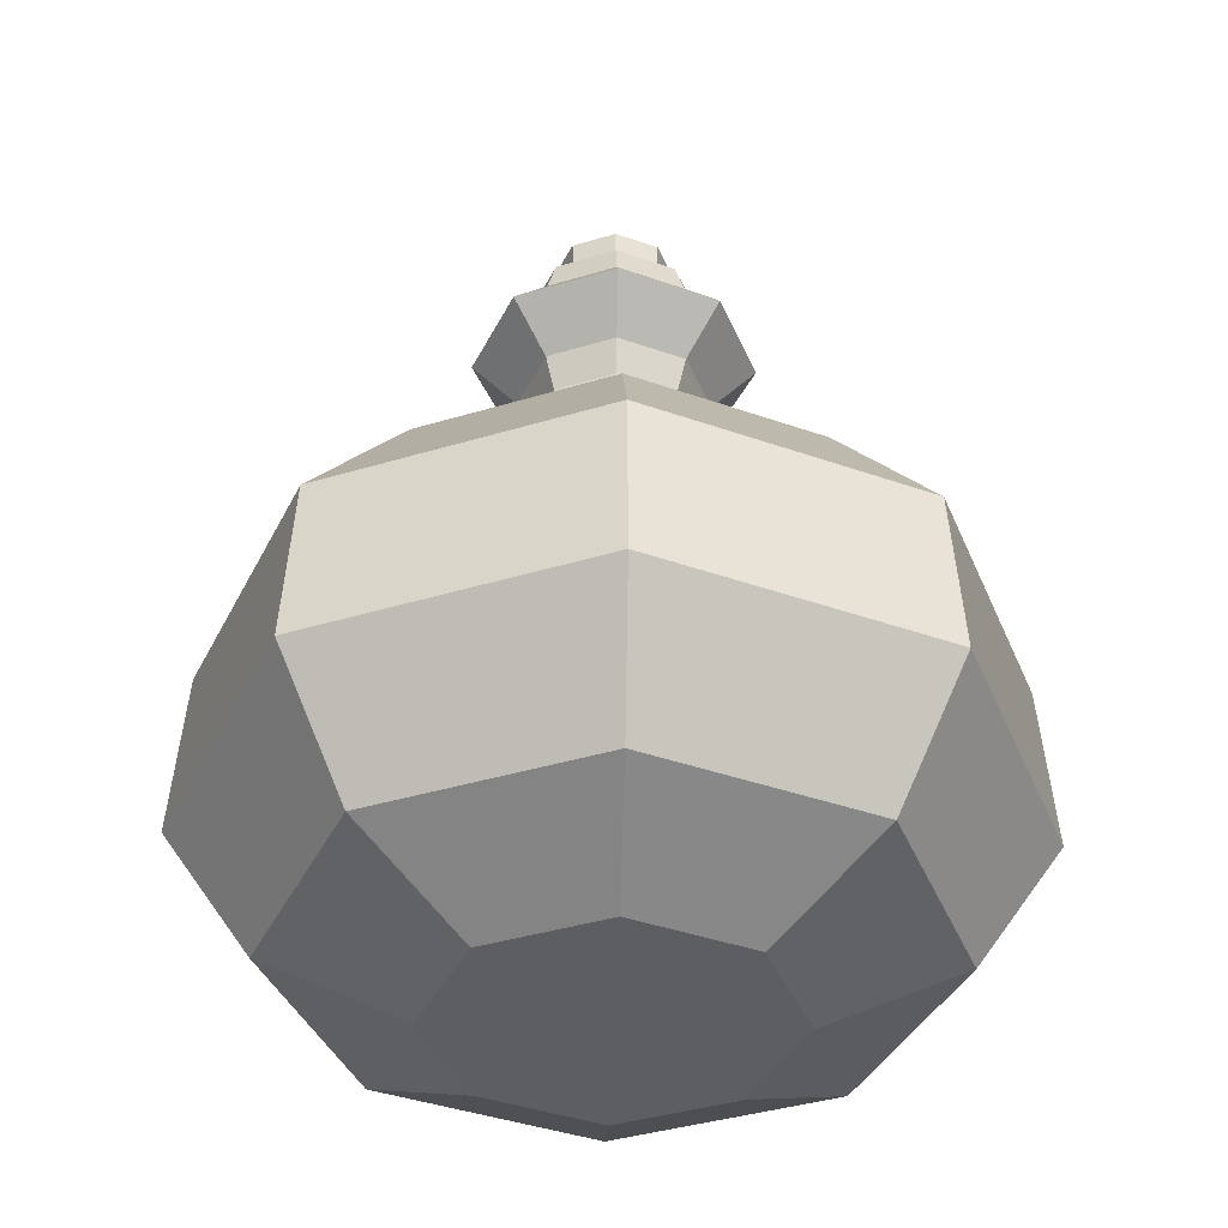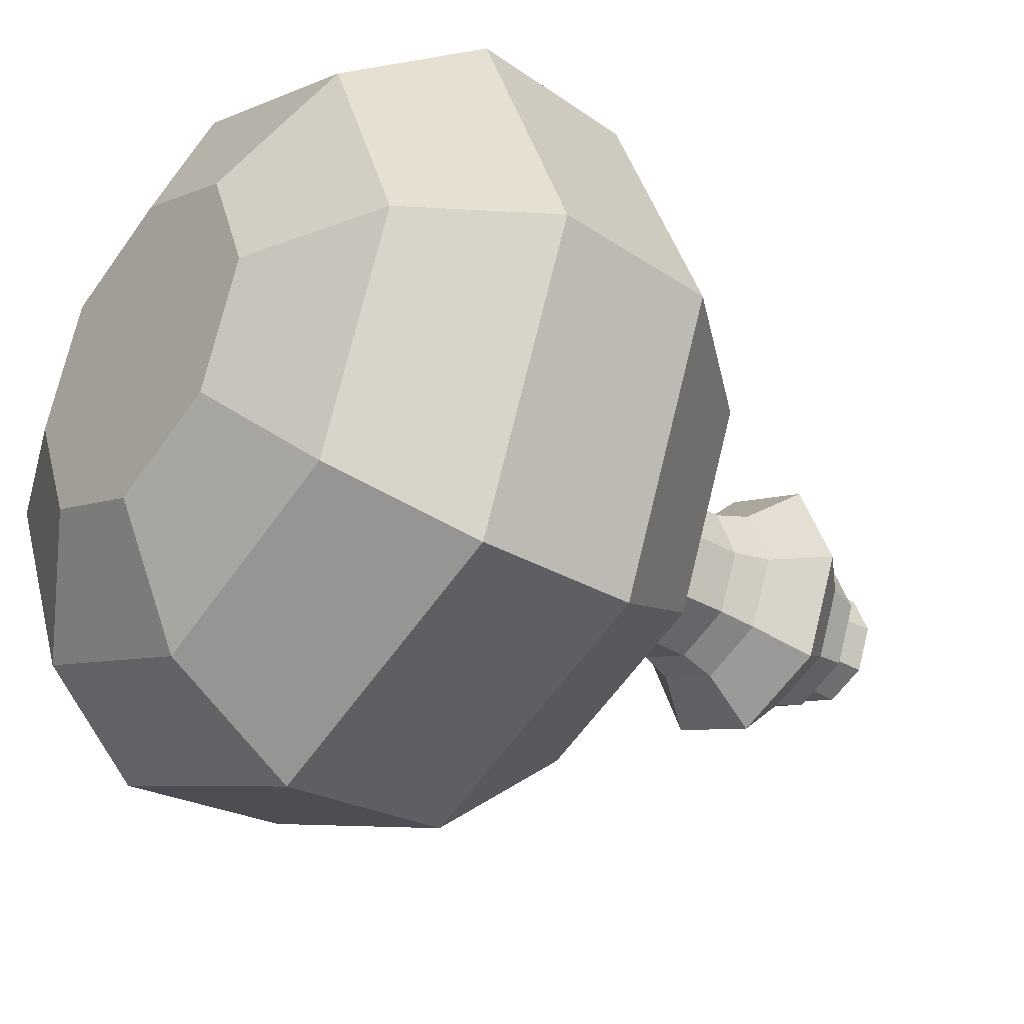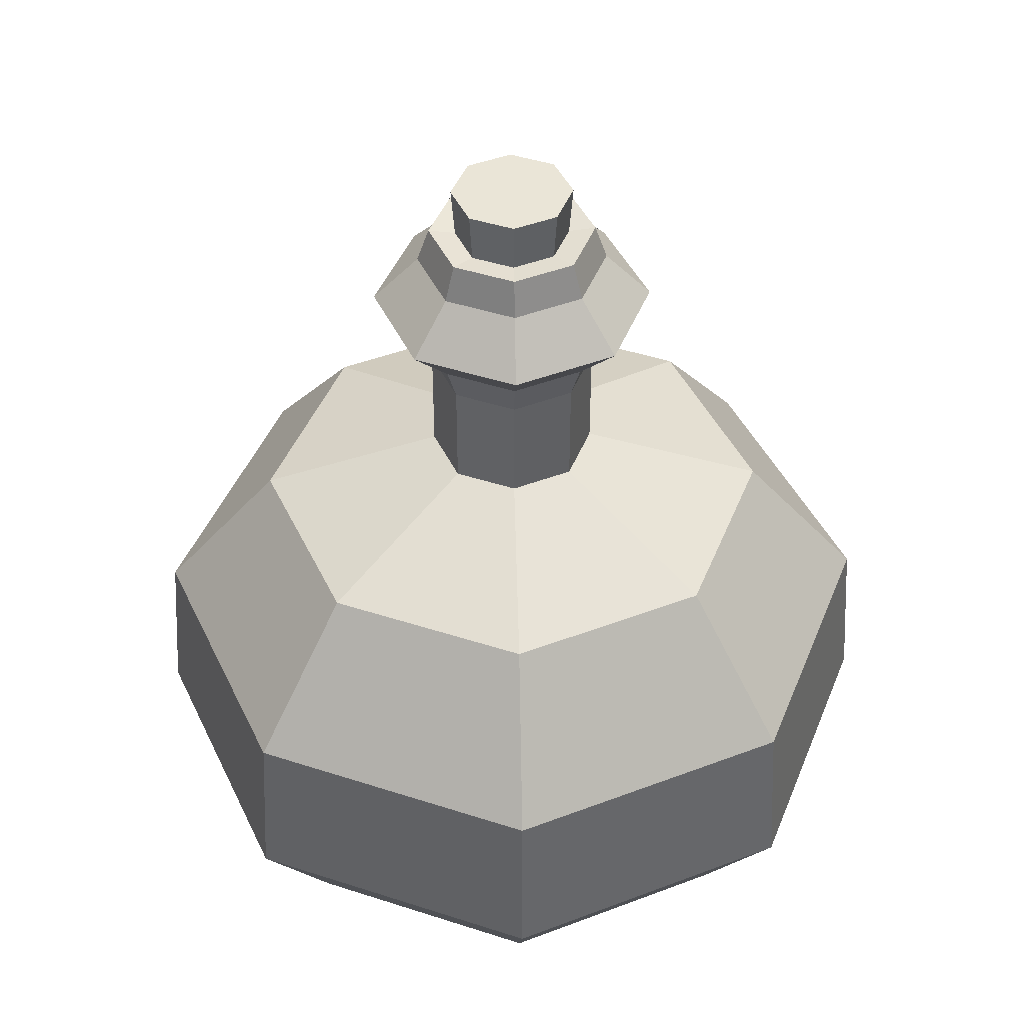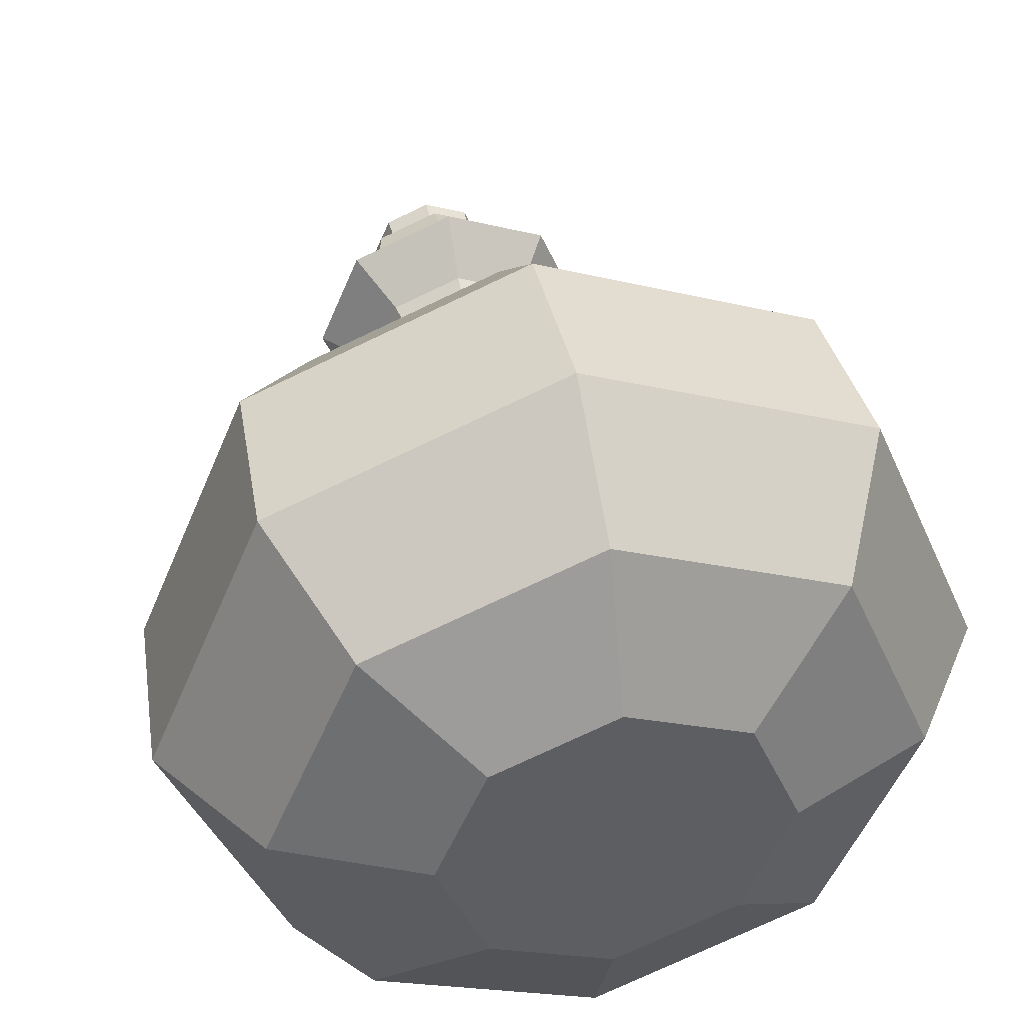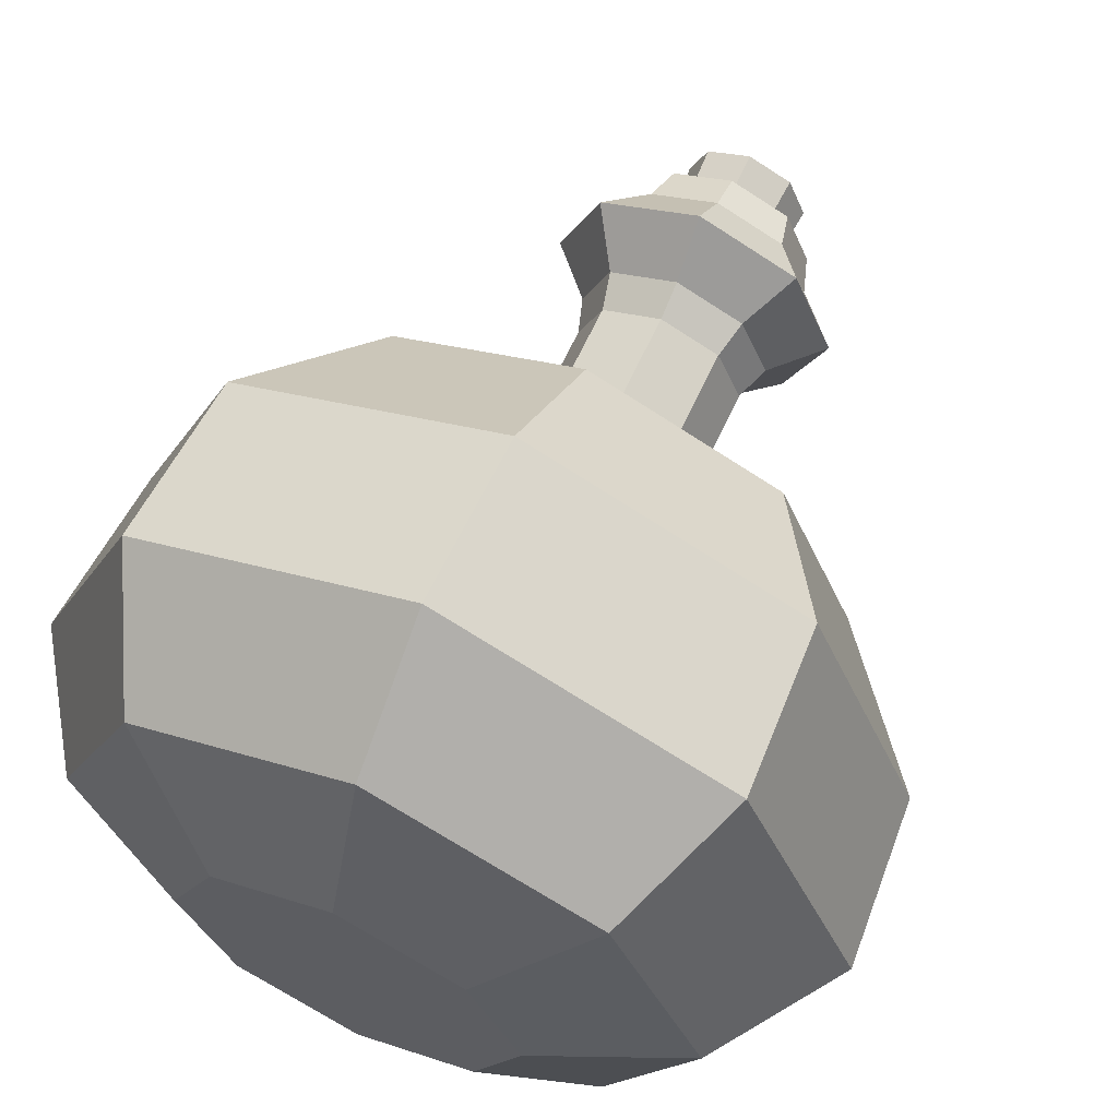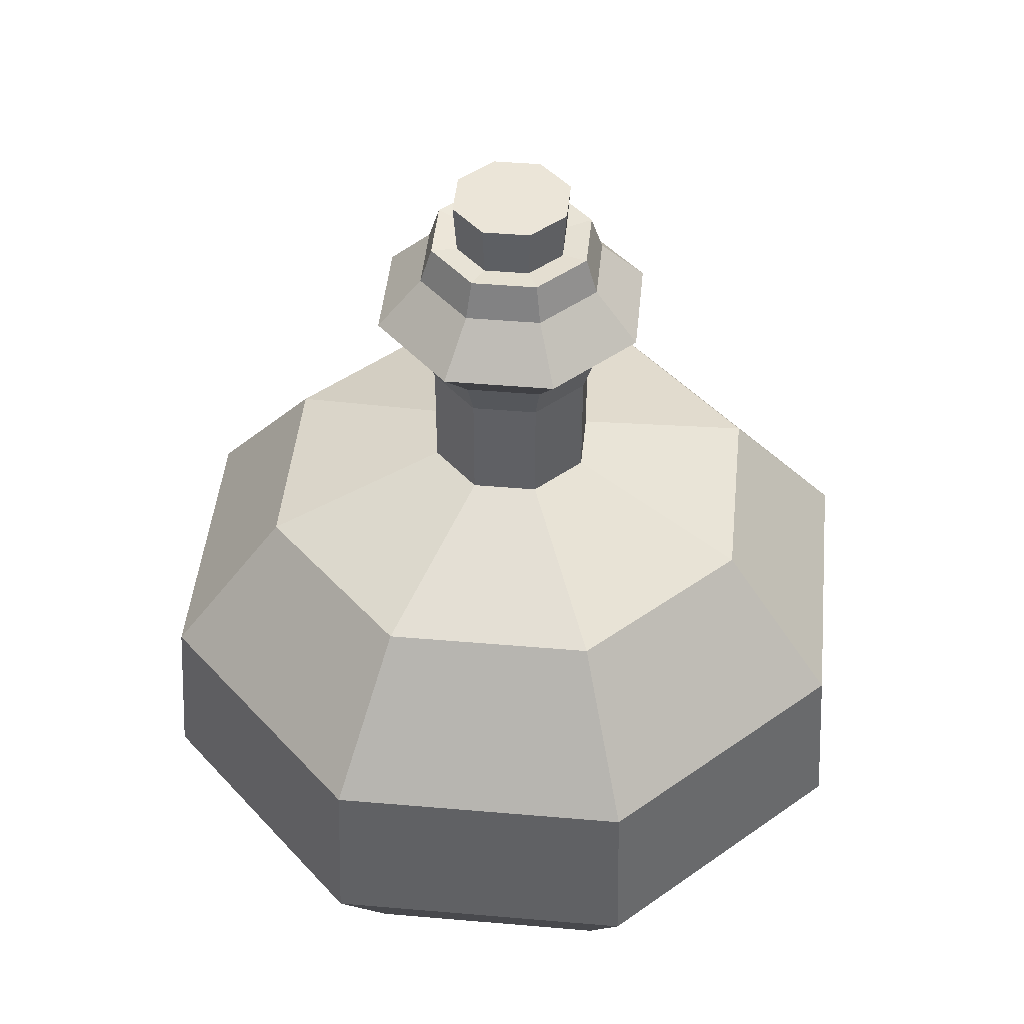
<metadata>
{"format":"obj","ext":"obj","renderer":"f3d","projection":"perspective","resolution":1024,"background":"white","views":[{"elev":-38.9,"azim":43.4,"up":"+Y"},{"elev":-33.5,"azim":51.4,"up":"+Z"},{"elev":44.2,"azim":178.4,"up":"+Y"},{"elev":43.3,"azim":-12.4,"up":"+Z"},{"elev":64.0,"azim":24.6,"up":"+Z"},{"elev":45.6,"azim":-61.8,"up":"+Y"}]}
</metadata>
<code>
o flacha
v 0 0.02714 -0.3776
v 0.267 0.02714 -0.267
v 0.3776 0.02714 0
v 0.267 0.02714 0.267
v 0 0.02714 0.3776
v -0.267 0.02714 0.267
v -0.3776 0.02714 0
v -0.267 0.02714 -0.267
v -0 0.1661 -0.6947
v -0 0.4525 -0.8892
v -0 0.8326 -0.8611
v -0 1.149 -0.5974
v -0 1.286 -0.1888
v 0.1335 1.286 -0.1335
v 0.4224 1.149 -0.4224
v 0.6089 0.8326 -0.6089
v 0.6288 0.4525 -0.6288
v 0.4912 0.1661 -0.4912
v 0.1888 1.286 0
v 0.5974 1.149 0
v 0.8611 0.8326 0
v 0.8892 0.4525 0
v 0.6947 0.1661 0
v 0.1335 1.286 0.1335
v 0.4224 1.149 0.4224
v 0.6089 0.8326 0.6089
v 0.6288 0.4525 0.6288
v 0.4912 0.1661 0.4912
v -0 1.286 0.1888
v -0 1.149 0.5974
v -0 0.8326 0.8611
v -0 0.4525 0.8892
v -0 0.1661 0.6947
v -0.1335 1.286 0.1335
v -0.4224 1.149 0.4224
v -0.6089 0.8326 0.6089
v -0.6288 0.4525 0.6288
v -0.4912 0.1661 0.4912
v -0.1888 1.286 0
v -0.5974 1.149 0
v -0.8611 0.8326 0
v -0.8892 0.4525 0
v -0.6947 0.1661 0
v -0.1335 1.286 -0.1335
v -0.4224 1.149 -0.4224
v -0.6089 0.8326 -0.6089
v -0.6288 0.4525 -0.6288
v -0.4912 0.1661 -0.4912
v -0 1.537 -0.1888
v 0.1335 1.537 -0.1335
v 0.1888 1.537 0
v 0.1335 1.537 0.1335
v -0 1.537 0.1888
v -0.1335 1.537 0.1335
v -0.1888 1.537 0
v -0.1335 1.537 -0.1335
v -0 1.915 -0.1888
v 0.1335 1.915 -0.1335
v 0.1888 1.915 0
v 0.1335 1.915 0.1335
v -0 1.915 0.1888
v -0.1335 1.915 0.1335
v -0.1888 1.915 0
v -0.1335 1.915 -0.1335
v -0.2159 1.618 0
v -0.3186 1.726 0
v -0.2159 1.834 0
v -0.1526 1.834 -0.1526
v -0.2253 1.726 -0.2253
v -0.1526 1.618 -0.1526
v 0.1526 1.618 -0.1526
v 0.2253 1.726 -0.2253
v 0.1526 1.834 -0.1526
v 0.2159 1.834 0
v 0.3186 1.726 0
v 0.2159 1.618 0
v 0.1526 1.618 0.1526
v 0.2253 1.726 0.2253
v 0.1526 1.834 0.1526
v -0 1.834 0.2159
v -0 1.726 0.3186
v -0 1.618 0.2159
v -0.1526 1.618 0.1526
v -0.2253 1.726 0.2253
v -0.1526 1.834 0.1526
v -0 1.834 -0.2159
v -0 1.726 -0.3186
v -0 1.618 -0.2159
v -0 0.8097 -0.629
v -0 1.034 -0.4391
v -0 1.152 -0.1031
v 0.07291 1.152 -0.07291
v 0.3105 1.034 -0.3105
v 0.4448 0.8097 -0.4448
v 0.1031 1.152 0
v 0.4391 1.034 0
v 0.629 0.8097 0
v 0.07291 1.152 0.07291
v 0.3105 1.034 0.3105
v 0.4448 0.8097 0.4448
v -0 1.152 0.1031
v -0 1.034 0.4391
v -0 0.8097 0.629
v -0.07291 1.152 0.07291
v -0.3105 1.034 0.3105
v -0.4448 0.8097 0.4448
v -0.1031 1.152 0
v -0.4391 1.034 0
v -0.629 0.8097 0
v -0.07291 1.152 -0.07291
v -0.3105 1.034 -0.3105
v -0.4448 0.8097 -0.4448
v -0 1.902 -0.09034
v 0.06388 1.902 -0.06388
v 0.09034 1.902 0
v 0.06388 1.902 0.06388
v -0 1.902 0.09034
v -0.06388 1.902 0.06388
v -0.09034 1.902 0
v -0.06388 1.902 -0.06388
f 1 2 3 4 5 6 7 8
f 8 48 9 1
f 48 47 10 9
f 47 46 11 10
f 46 45 12 11
f 45 44 13 12
f 7 43 48 8
f 43 42 47 48
f 42 41 46 47
f 41 40 45 46
f 40 39 44 45
f 6 38 43 7
f 38 37 42 43
f 37 36 41 42
f 36 35 40 41
f 35 34 39 40
f 5 33 38 6
f 33 32 37 38
f 32 31 36 37
f 31 30 35 36
f 30 29 34 35
f 4 28 33 5
f 28 27 32 33
f 27 26 31 32
f 26 25 30 31
f 25 24 29 30
f 3 23 28 4
f 23 22 27 28
f 22 21 26 27
f 21 20 25 26
f 20 19 24 25
f 2 18 23 3
f 18 17 22 23
f 17 16 21 22
f 16 15 20 21
f 15 14 19 20
f 1 9 18 2
f 9 10 17 18
f 10 11 16 17
f 11 12 15 16
f 12 13 14 15
f 24 19 51 52
f 39 34 54 55
f 19 14 50 51
f 34 29 53 54
f 14 13 49 50
f 13 44 56 49
f 29 24 52 53
f 44 39 55 56
f 68 67 63 64
f 74 73 58 59
f 80 79 60 61
f 67 85 62 63
f 86 68 64 57
f 73 86 57 58
f 79 74 59 60
f 85 80 61 62
f 54 53 82 83
f 83 82 81 84
f 84 81 80 85
f 52 51 76 77
f 77 76 75 78
f 78 75 74 79
f 50 49 88 71
f 71 88 87 72
f 72 87 86 73
f 49 56 70 88
f 88 70 69 87
f 87 69 68 86
f 55 54 83 65
f 65 83 84 66
f 66 84 85 67
f 53 52 77 82
f 82 77 78 81
f 81 78 79 80
f 51 50 71 76
f 76 71 72 75
f 75 72 73 74
f 56 55 65 70
f 70 65 66 69
f 69 66 67 68
f 112 89 90 111
f 111 90 91 110
f 109 112 111 108
f 108 111 110 107
f 106 109 108 105
f 105 108 107 104
f 103 106 105 102
f 102 105 104 101
f 100 103 102 99
f 99 102 101 98
f 97 100 99 96
f 96 99 98 95
f 94 97 96 93
f 93 96 95 92
f 89 94 93 90
f 90 93 92 91
f 57 64 120 113
f 64 63 119 120
f 63 62 118 119
f 62 61 117 118
f 61 60 116 117
f 60 59 115 116
f 59 58 114 115
f 58 57 113 114
f 101 117 116 98
f 104 118 117 101
f 107 119 118 104
f 110 120 119 107
f 91 113 120 110
f 92 114 113 91
f 95 115 114 92
f 98 116 115 95
o cap
v 0 1.781 -0.12
v 0 2.021 -0.1373
v 0.08485 1.781 -0.08485
v 0.09706 2.021 -0.09706
v 0.12 1.781 0
v 0.1373 2.021 0
v 0.08485 1.781 0.08485
v 0.09706 2.021 0.09706
v 0 1.781 0.12
v 0 2.021 0.1373
v -0.08485 1.781 0.08485
v -0.09706 2.021 0.09706
v -0.12 1.781 0
v -0.1373 2.021 0
v -0.08485 1.781 -0.08485
v -0.09706 2.021 -0.09706
f 121 122 124 123
f 123 124 126 125
f 125 126 128 127
f 127 128 130 129
f 129 130 132 131
f 131 132 134 133
f 124 122 136 134 132 130 128 126
f 133 134 136 135
f 135 136 122 121
f 121 123 125 127 129 131 133 135
o liquid
v -0 0.2261 -0.2859
v 0.2021 0.2261 -0.2021
v 0.2859 0.2261 0
v 0.2021 0.2261 0.2021
v 0 0.2261 0.2859
v -0.2021 0.2261 0.2021
v -0.2859 0.2261 0
v -0.2021 0.2261 -0.2021
v -0 0.3461 -0.5125
v -0 0.5435 -0.6493
v -0 0.8097 -0.629
v 0.4448 0.8097 -0.4448
v 0.4591 0.5435 -0.4591
v 0.3624 0.3461 -0.3624
v 0.629 0.8097 0
v 0.6493 0.5435 -0
v 0.5125 0.3461 0
v 0.4448 0.8097 0.4448
v 0.4591 0.5435 0.4591
v 0.3624 0.3461 0.3624
v -0 0.8097 0.629
v -0 0.5435 0.6493
v 0 0.3461 0.5125
v -0.4448 0.8097 0.4448
v -0.4591 0.5435 0.4591
v -0.3624 0.3461 0.3624
v -0.629 0.8097 0
v -0.6493 0.5435 0
v -0.5125 0.3461 0
v -0.4448 0.8097 -0.4448
v -0.4591 0.5435 -0.4591
v -0.3624 0.3461 -0.3624
f 137 138 139 140 141 142 143 144
f 144 168 145 137
f 168 167 146 145
f 167 166 147 146
f 143 165 168 144
f 165 164 167 168
f 164 163 166 167
f 142 162 165 143
f 162 161 164 165
f 161 160 163 164
f 141 159 162 142
f 159 158 161 162
f 158 157 160 161
f 140 156 159 141
f 156 155 158 159
f 155 154 157 158
f 139 153 156 140
f 153 152 155 156
f 152 151 154 155
f 138 150 153 139
f 150 149 152 153
f 149 148 151 152
f 137 145 150 138
f 145 146 149 150
f 146 147 148 149
f 166 163 160 157 154 151 148 147

</code>
